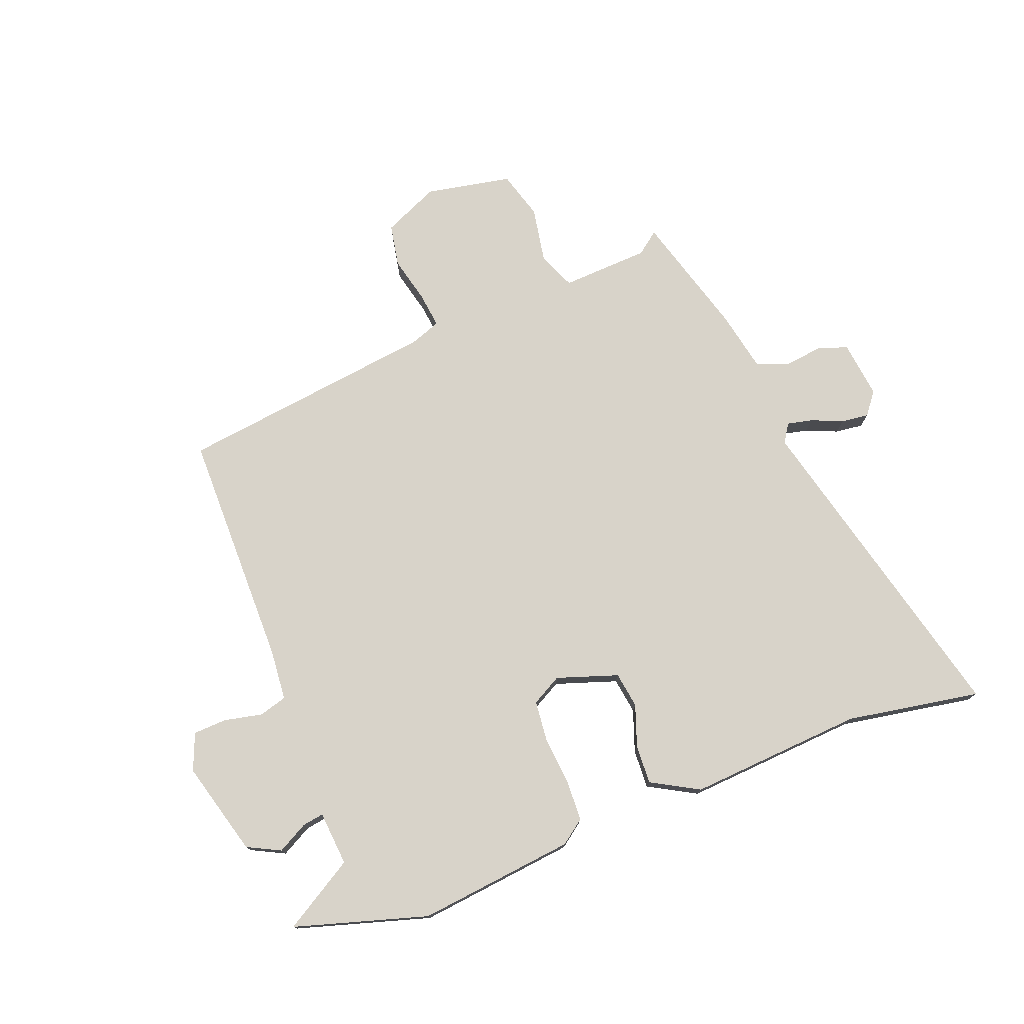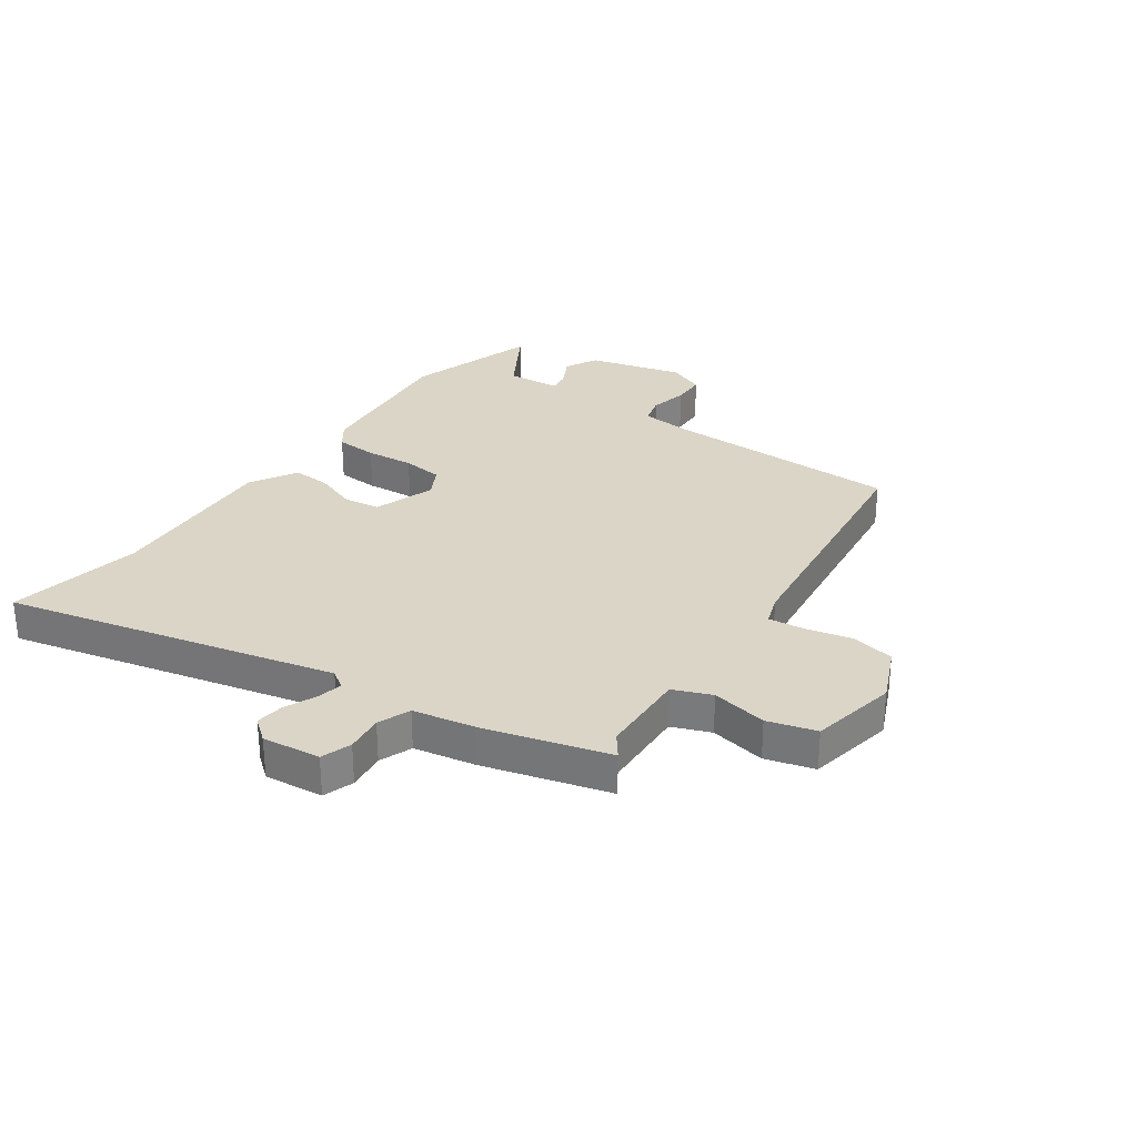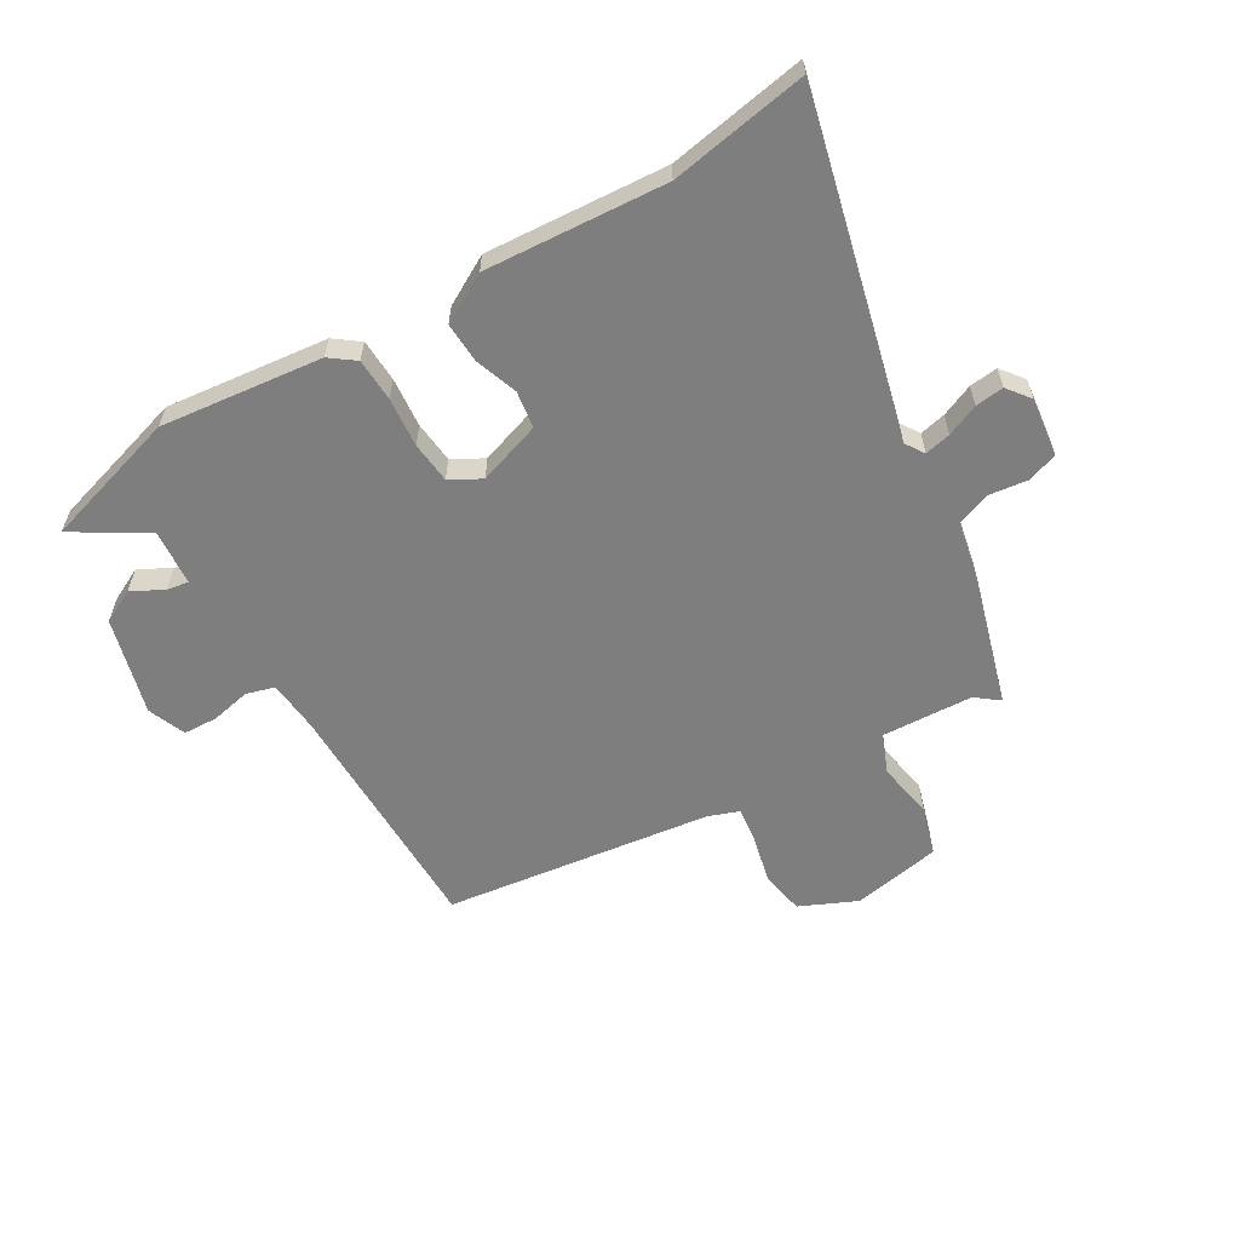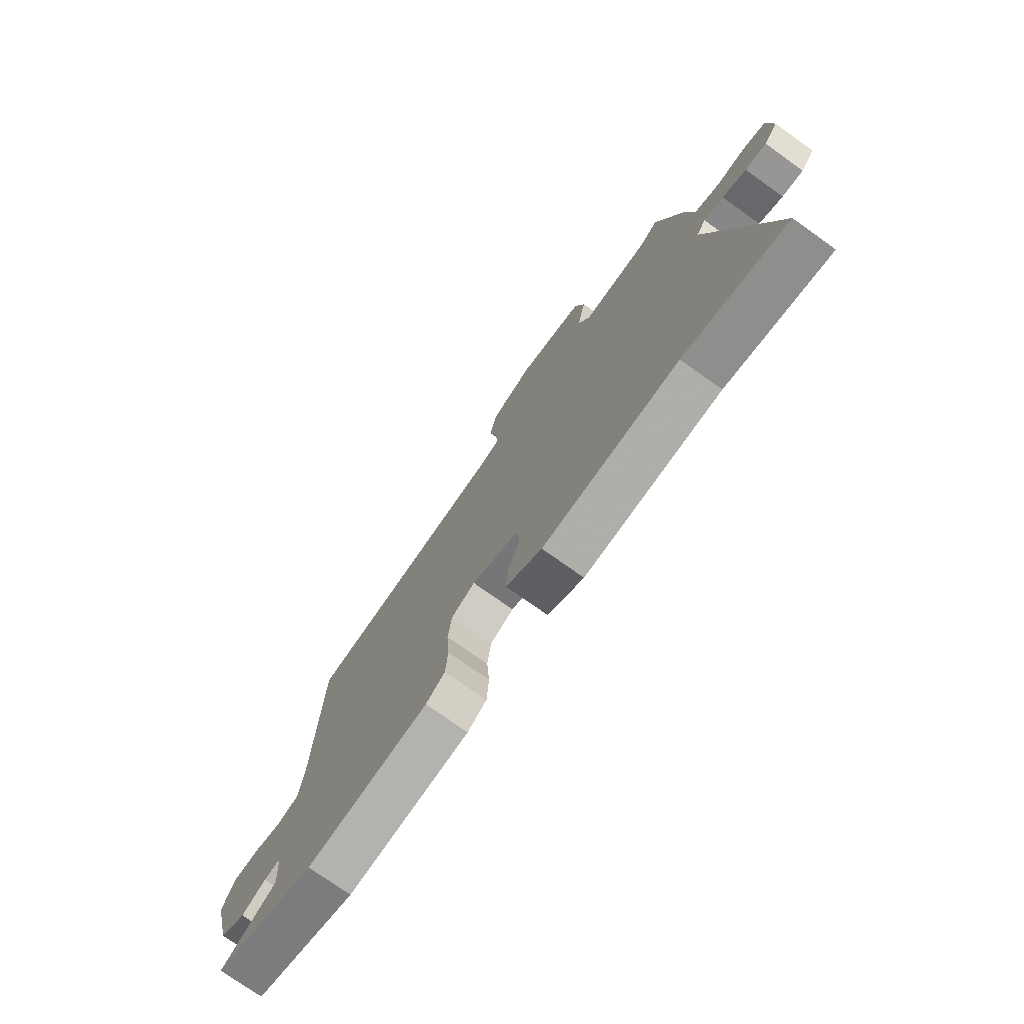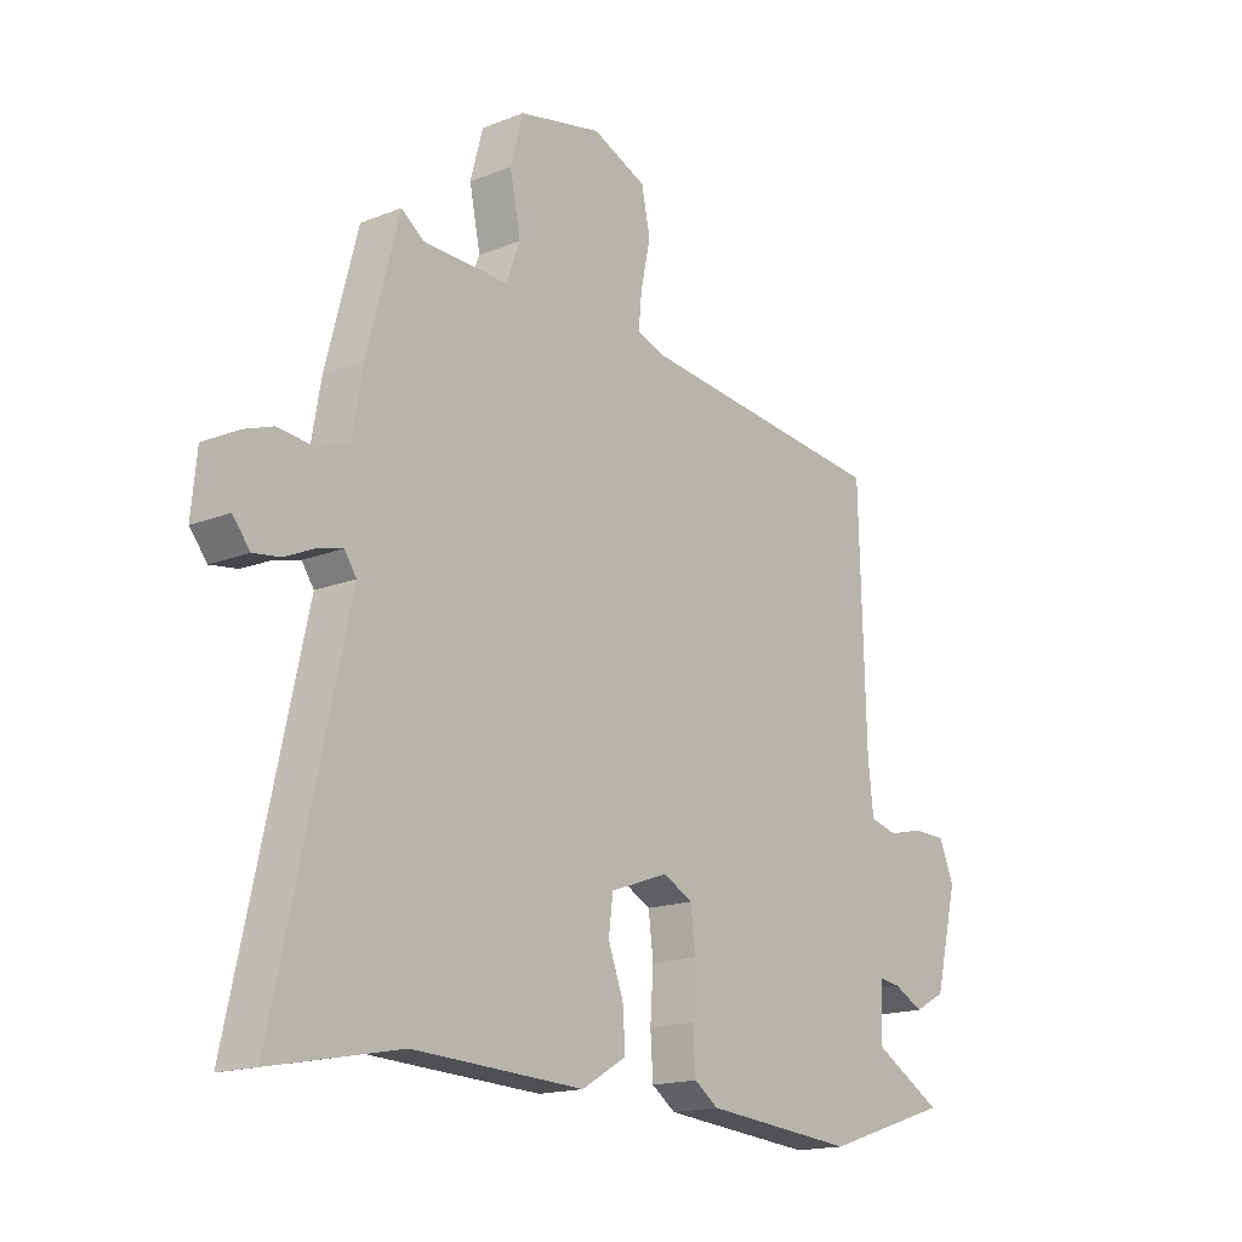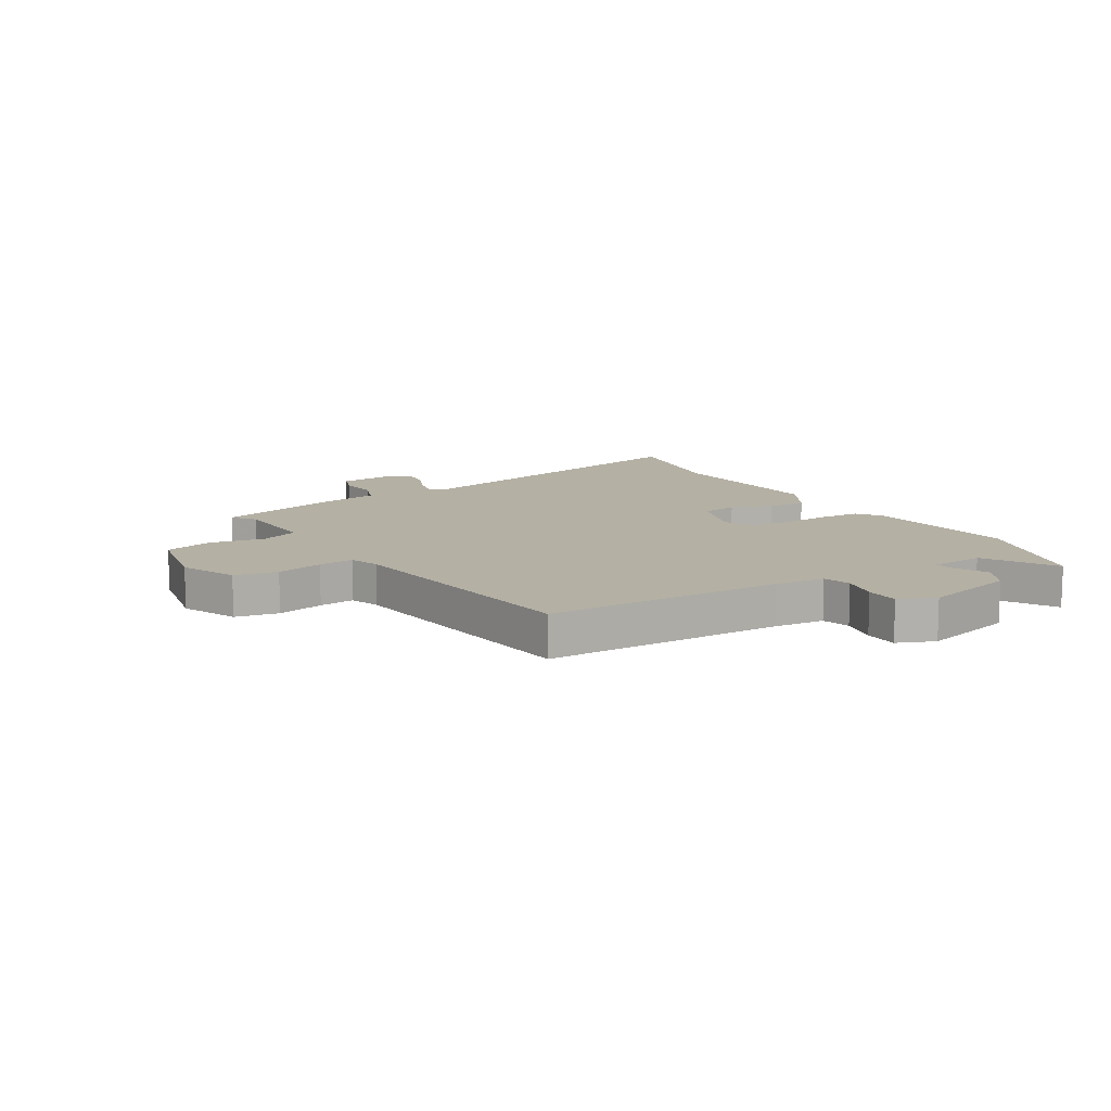
<metadata>
{"format":"obj","ext":"obj","renderer":"f3d","projection":"perspective","resolution":1024,"background":"white","views":[{"elev":75.8,"azim":157.6,"up":"+Y"},{"elev":29.5,"azim":-55.7,"up":"+Y"},{"elev":-59.4,"azim":-150.9,"up":"+Y"},{"elev":-75.2,"azim":-125.4,"up":"+Z"},{"elev":-16.7,"azim":-51.2,"up":"+Z"},{"elev":11.5,"azim":58.0,"up":"+Y"}]}
</metadata>
<code>
v -0.481 0.07 0.547
v -0.44 0.07 0.517
v -0.283 0.07 0.513
v -0.257 0.07 0.581
v -0.277 0.07 0.679
v -0.254 0.07 0.765
v -0.101 0.07 0.798
v -0.001 0.07 0.756
v 0.015 0.07 0.68
v -0.003 0.07 0.597
v -0.009 0.07 0.534
v 0.045 0.07 0.516
v 0.51 0.07 0.467
v 0.522 0.07 0.044
v 0.532 0.07 -0.046
v 0.582 0.07 -0.059
v 0.649 0.07 -0.043
v 0.709 0.07 -0.044
v 0.737 0.07 -0.109
v 0.695 0.07 -0.278
v 0.637 0.07 -0.309
v 0.582 0.07 -0.281
v 0.544 0.07 -0.276
v 0.538 0.07 -0.373
v 0.666 0.07 -0.446
v 0.431 0.07 -0.522
v 0.15 0.07 -0.497
v 0.106 0.07 -0.466
v 0.101 0.07 -0.392
v 0.107 0.07 -0.306
v 0.098 0.07 -0.234
v 0.044 0.07 -0.206
v -0.064 0.07 -0.245
v -0.072 0.07 -0.309
v -0.044 0.07 -0.383
v -0.039 0.07 -0.452
v -0.122 0.07 -0.501
v -0.435 0.07 -0.487
v -0.672 0.07 -0.534
v -0.542 0.07 0.051
v -0.564 0.07 0.083
v -0.609 0.07 0.072
v -0.664 0.07 0.047
v -0.713 0.07 0.04
v -0.745 0.07 0.079
v -0.735 0.07 0.182
v -0.682 0.07 0.201
v -0.615 0.07 0.194
v -0.558 0.07 0.217
v -0.539 0.07 0.326
v -0.481 0 0.547
v -0.44 0 0.517
v -0.283 0 0.513
v -0.257 0 0.581
v -0.277 0 0.679
v -0.254 0 0.765
v -0.101 0 0.798
v -0.001 0 0.756
v 0.015 0 0.68
v -0.003 0 0.597
v -0.009 0 0.534
v 0.045 0 0.516
v 0.51 0 0.467
v 0.522 0 0.044
v 0.532 0 -0.046
v 0.582 0 -0.059
v 0.649 0 -0.043
v 0.709 0 -0.044
v 0.737 0 -0.109
v 0.695 0 -0.278
v 0.637 0 -0.309
v 0.582 0 -0.281
v 0.544 0 -0.276
v 0.538 0 -0.373
v 0.666 0 -0.446
v 0.431 0 -0.522
v 0.15 0 -0.497
v 0.106 0 -0.466
v 0.101 0 -0.392
v 0.107 0 -0.306
v 0.098 0 -0.234
v 0.044 0 -0.206
v -0.064 0 -0.245
v -0.072 0 -0.309
v -0.044 0 -0.383
v -0.039 0 -0.452
v -0.122 0 -0.501
v -0.435 0 -0.487
v -0.672 0 -0.534
v -0.542 0 0.051
v -0.564 0 0.083
v -0.609 0 0.072
v -0.664 0 0.047
v -0.713 0 0.04
v -0.745 0 0.079
v -0.735 0 0.182
v -0.682 0 0.201
v -0.615 0 0.194
v -0.558 0 0.217
v -0.539 0 0.326
f 49 50 1 2
f 46 47 48
f 45 46 48
f 44 45 48
f 43 44 48
f 42 43 48
f 41 42 48 49
f 49 2 3
f 41 49 3
f 40 41 3
f 38 39 40 3
f 36 37 38
f 35 36 38
f 34 35 38
f 38 3 4
f 34 38 4
f 33 34 4
f 28 29 30
f 27 28 30
f 26 27 30
f 25 26 30
f 24 25 30
f 23 24 30 31
f 20 21 22
f 19 20 22
f 18 19 22
f 17 18 22
f 16 17 22
f 15 16 22 23
f 23 31 32
f 15 23 32
f 14 15 32
f 8 9 10
f 7 8 10
f 6 7 10
f 5 6 10
f 4 5 10
f 4 10 11
f 33 4 11 12
f 14 32 33
f 13 14 33
f 12 13 33
f 52 51 100 99
f 98 97 96
f 98 96 95
f 98 95 94
f 98 94 93
f 98 93 92
f 99 98 92 91
f 53 52 99
f 53 99 91
f 53 91 90
f 53 90 89 88
f 88 87 86
f 88 86 85
f 88 85 84
f 54 53 88
f 54 88 84
f 54 84 83
f 80 79 78
f 80 78 77
f 80 77 76
f 80 76 75
f 80 75 74
f 81 80 74 73
f 72 71 70
f 72 70 69
f 72 69 68
f 72 68 67
f 72 67 66
f 73 72 66 65
f 82 81 73
f 82 73 65
f 82 65 64
f 60 59 58
f 60 58 57
f 60 57 56
f 60 56 55
f 60 55 54
f 61 60 54
f 62 61 54 83
f 83 82 64
f 83 64 63
f 83 63 62
f 1 51 52 2
f 2 52 53 3
f 3 53 54 4
f 4 54 55 5
f 5 55 56 6
f 6 56 57 7
f 7 57 58 8
f 8 58 59 9
f 9 59 60 10
f 10 60 61 11
f 11 61 62 12
f 12 62 63 13
f 13 63 64 14
f 14 64 65 15
f 15 65 66 16
f 16 66 67 17
f 17 67 68 18
f 18 68 69 19
f 19 69 70 20
f 20 70 71 21
f 21 71 72 22
f 22 72 73 23
f 23 73 74 24
f 24 74 75 25
f 25 75 76 26
f 26 76 77 27
f 27 77 78 28
f 28 78 79 29
f 29 79 80 30
f 30 80 81 31
f 31 81 82 32
f 32 82 83 33
f 33 83 84 34
f 34 84 85 35
f 35 85 86 36
f 36 86 87 37
f 37 87 88 38
f 38 88 89 39
f 39 89 90 40
f 40 90 91 41
f 41 91 92 42
f 42 92 93 43
f 43 93 94 44
f 44 94 95 45
f 45 95 96 46
f 46 96 97 47
f 47 97 98 48
f 48 98 99 49
f 49 99 100 50
f 50 100 51 1

</code>
